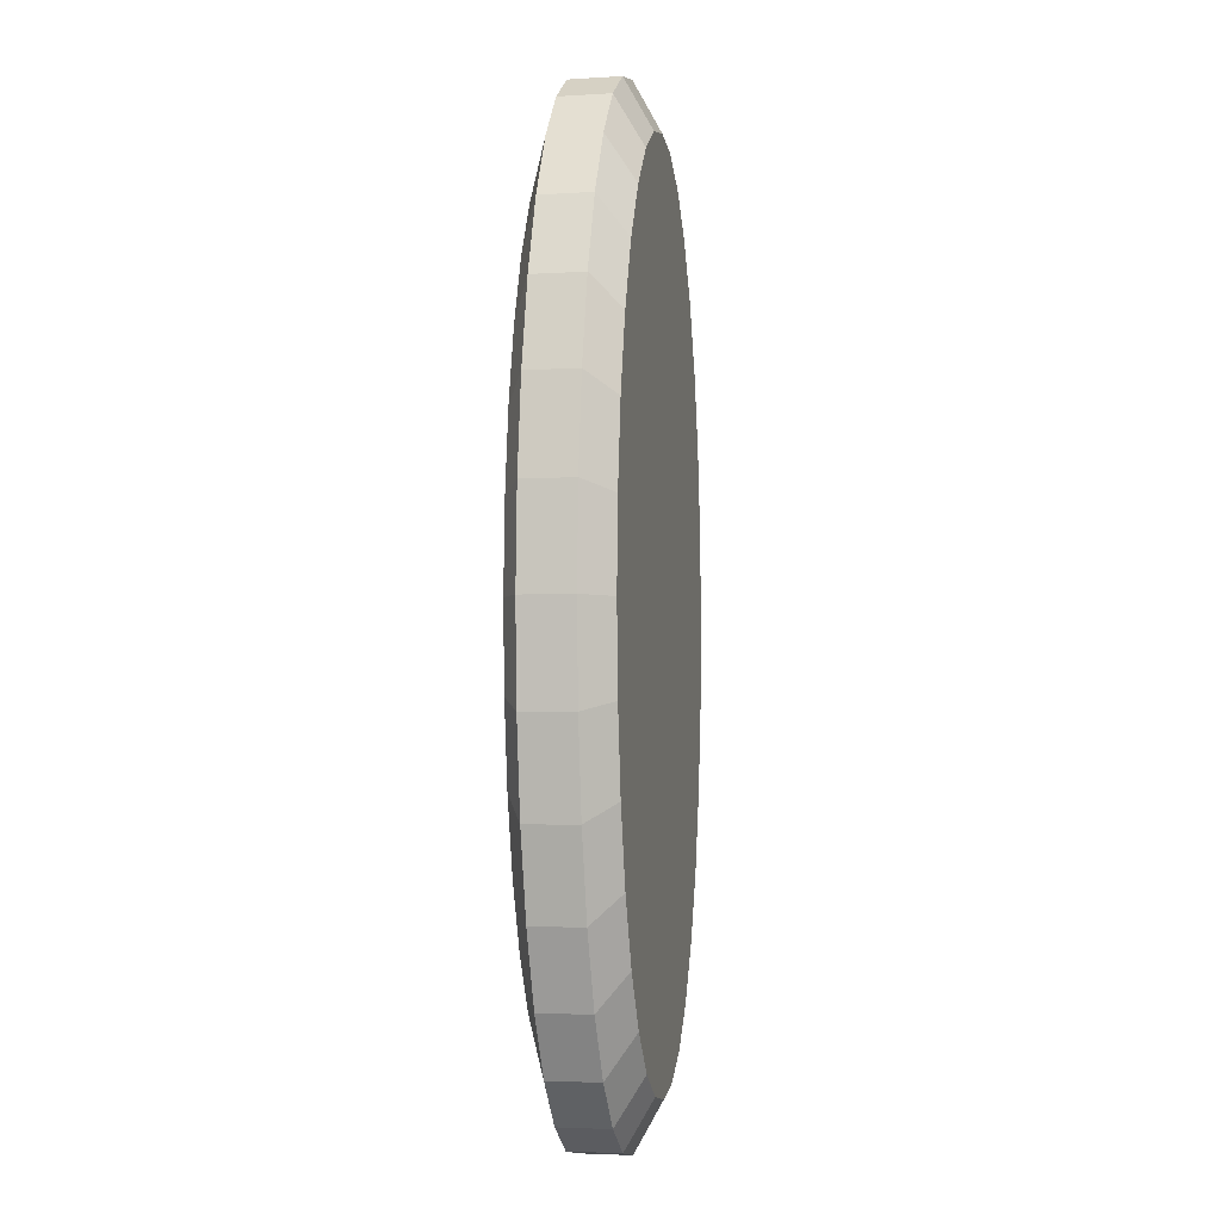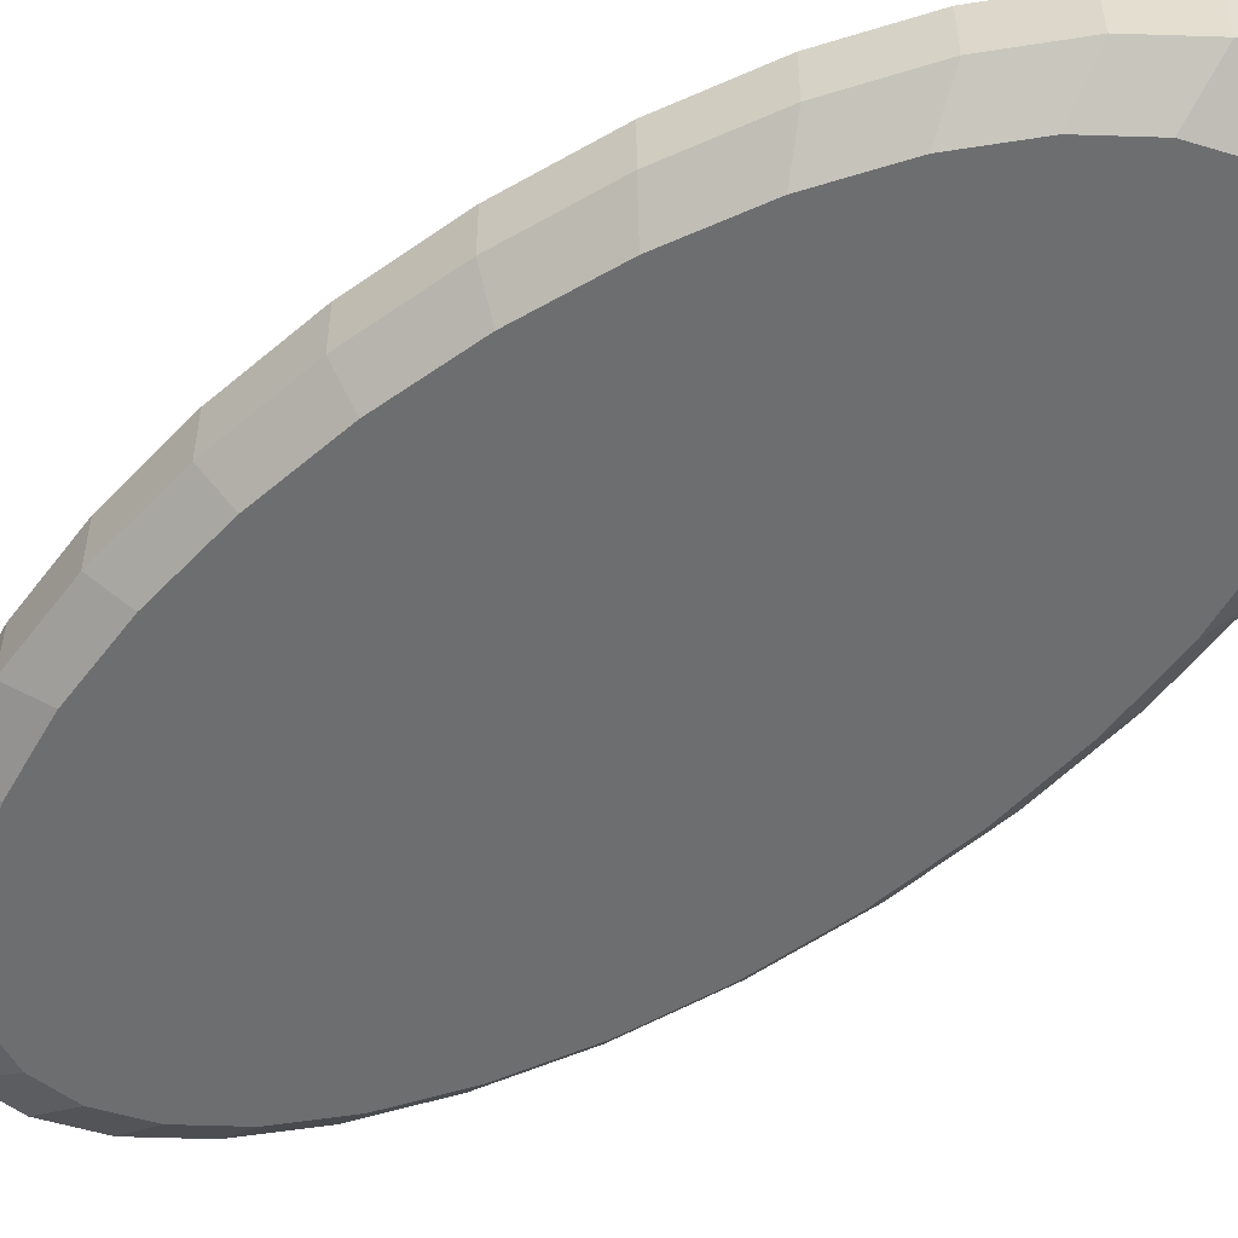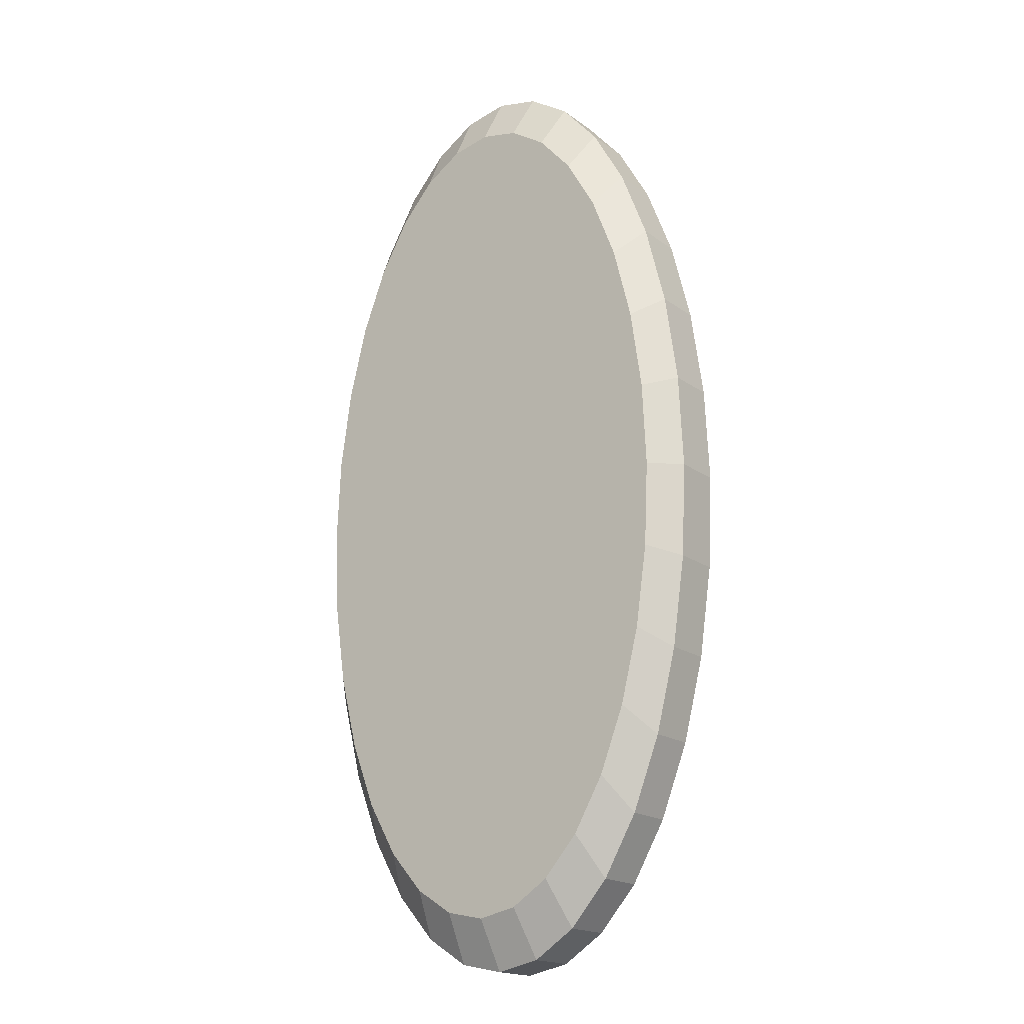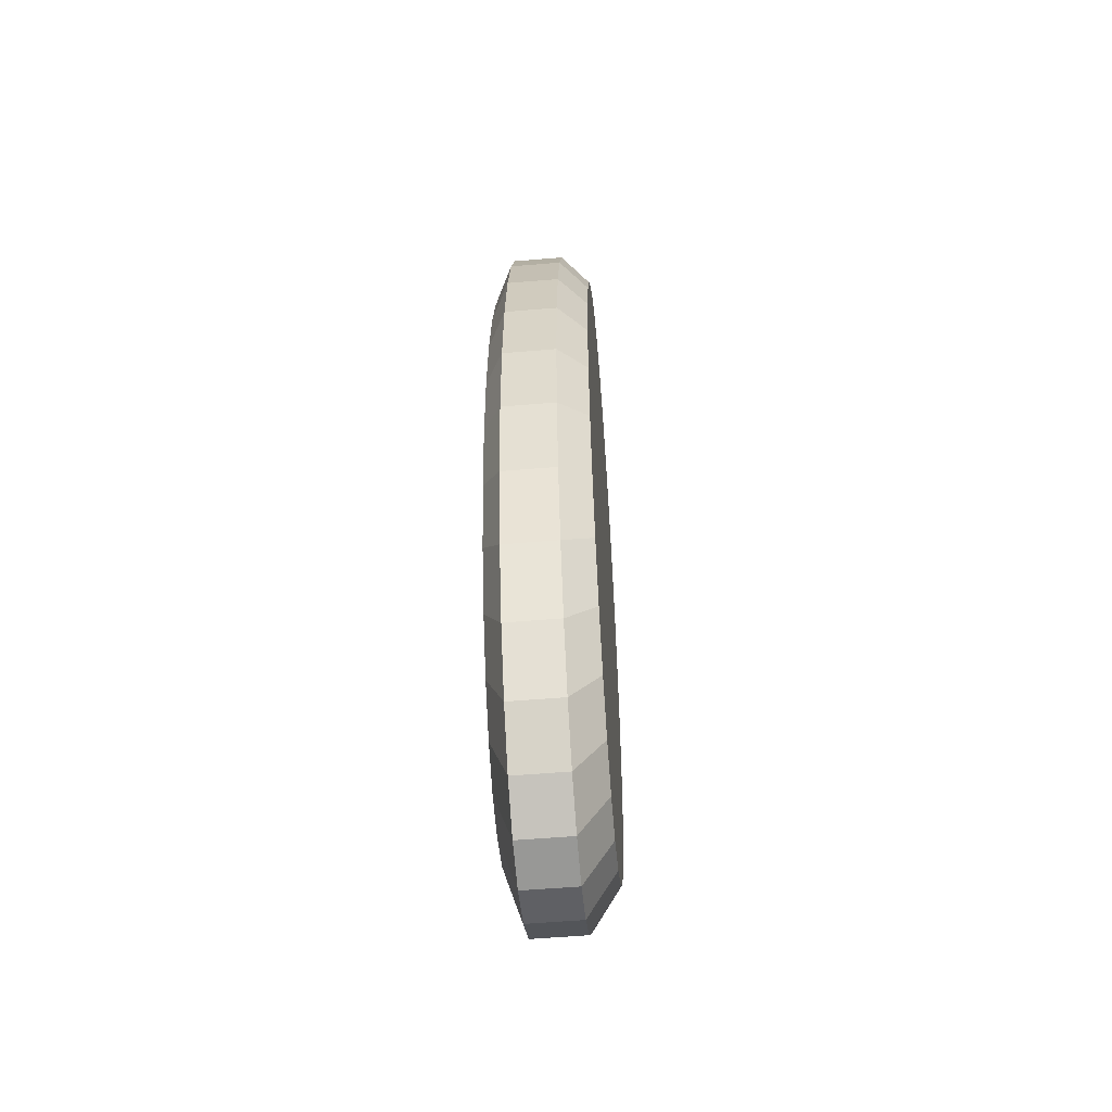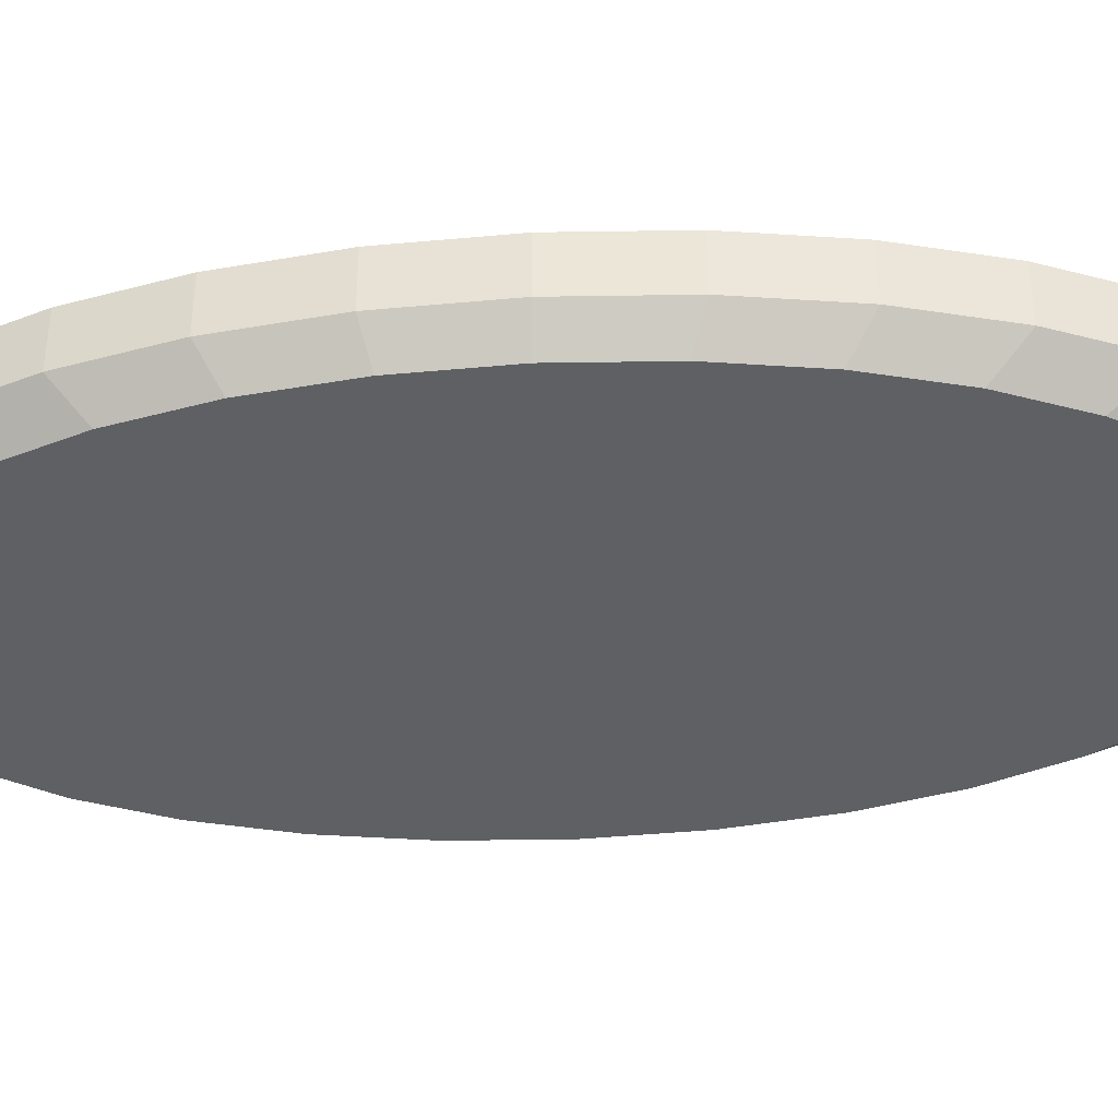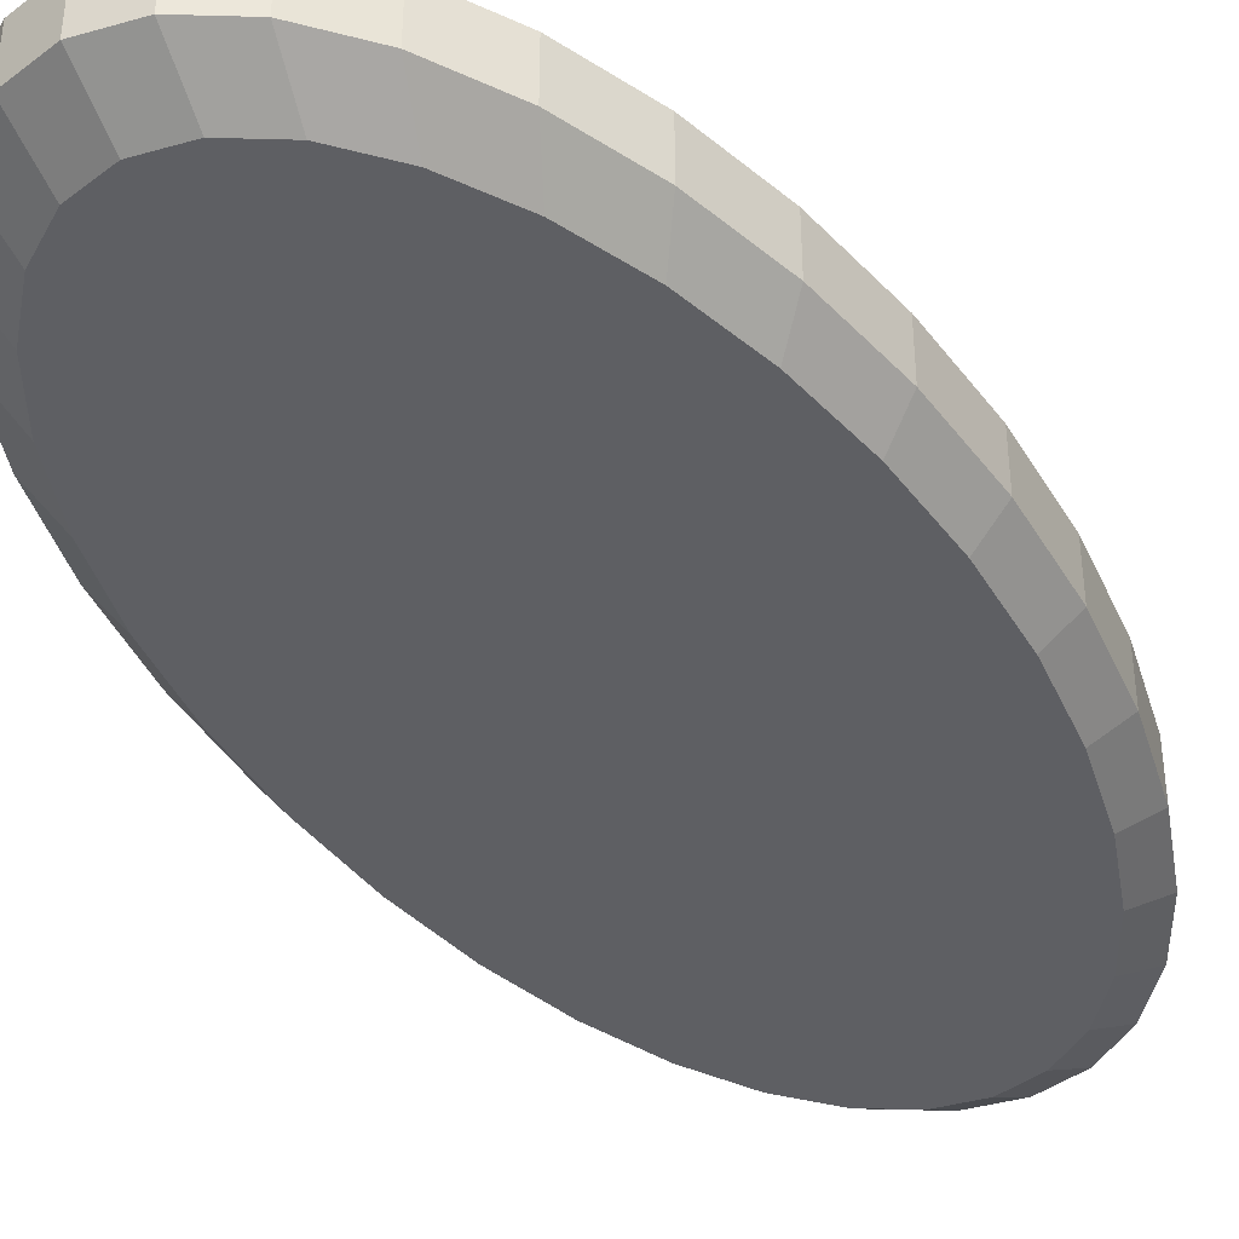
<metadata>
{"format":"obj","ext":"obj","renderer":"f3d","projection":"perspective","resolution":1024,"background":"white","views":[{"elev":-3.4,"azim":-78.2,"up":"+Z"},{"elev":-54.2,"azim":129.5,"up":"+Y"},{"elev":-18.3,"azim":36.4,"up":"+Z"},{"elev":-56.9,"azim":-85.0,"up":"+Z"},{"elev":-42.6,"azim":-86.3,"up":"+Y"},{"elev":-40.9,"azim":30.8,"up":"+Y"}]}
</metadata>
<code>
o Cylinder
v 0 0.1907 -0.3922
v 0 0.4131 -0.3922
v 0.1951 0.1907 -0.3515
v 0.1951 0.4131 -0.3515
v 0.3827 0.1907 -0.2311
v 0.3827 0.4131 -0.2311
v 0.5556 0.1907 -0.03552
v 0.5556 0.4131 -0.03552
v 0.7071 0.1907 0.2277
v 0.7071 0.4131 0.2277
v 0.8315 0.1907 0.5483
v 0.8315 0.4131 0.5483
v 0.9239 0.1907 0.9142
v 0.9239 0.4131 0.9142
v 0.9808 0.1907 1.311
v 0.9808 0.4131 1.311
v 1 0.1907 1.724
v 1 0.4131 1.724
v 0.9808 0.1907 2.137
v 0.9808 0.4131 2.137
v 0.9239 0.1907 2.534
v 0.9239 0.4131 2.534
v 0.8315 0.1907 2.9
v 0.8315 0.4131 2.9
v 0.7071 0.1907 3.22
v 0.7071 0.4131 3.22
v 0.5556 0.1907 3.484
v 0.5556 0.4131 3.484
v 0.3827 0.1907 3.679
v 0.3827 0.4131 3.679
v 0.1951 0.1907 3.8
v 0.1951 0.4131 3.8
v 0 0.1907 3.84
v 0 0.4131 3.84
v -0.1951 0.1907 3.8
v -0.1951 0.4131 3.8
v -0.3827 0.1907 3.679
v -0.3827 0.4131 3.679
v -0.5556 0.1907 3.484
v -0.5556 0.4131 3.484
v -0.7071 0.1907 3.22
v -0.7071 0.4131 3.22
v -0.8315 0.1907 2.9
v -0.8315 0.4131 2.9
v -0.9239 0.1907 2.534
v -0.9239 0.4131 2.534
v -0.9808 0.1907 2.137
v -0.9808 0.4131 2.137
v -1 0.1907 1.724
v -1 0.4131 1.724
v -0.9808 0.1907 1.311
v -0.9808 0.4131 1.311
v -0.9239 0.1907 0.9142
v -0.9239 0.4131 0.9142
v -0.8315 0.1907 0.5483
v -0.8315 0.4131 0.5483
v -0.7071 0.1907 0.2277
v -0.7071 0.4131 0.2277
v -0.5556 0.1907 -0.03552
v -0.5556 0.4131 -0.03552
v -0.3827 0.1907 -0.2311
v -0.3827 0.4131 -0.2311
v -0.1951 0.1907 -0.3515
v -0.1951 0.4131 -0.3515
v 0.1951 0.4131 -0.3515
v 0 0.4131 -0.3922
v 0.3827 0.4131 -0.2311
v 0.5556 0.4131 -0.03552
v 0.7071 0.4131 0.2277
v 0.8315 0.4131 0.5483
v 0.9239 0.4131 0.9142
v 0.9808 0.4131 1.311
v 1 0.4131 1.724
v 0.9808 0.4131 2.137
v 0.9239 0.4131 2.534
v 0.8315 0.4131 2.9
v 0.7071 0.4131 3.22
v 0.5556 0.4131 3.484
v 0.3827 0.4131 3.679
v 0.1951 0.4131 3.8
v 0 0.4131 3.84
v -0.1951 0.4131 3.8
v -0.3827 0.4131 3.679
v -0.5556 0.4131 3.484
v -0.7071 0.4131 3.22
v -0.8315 0.4131 2.9
v -0.9239 0.4131 2.534
v -0.9808 0.4131 2.137
v -1 0.4131 1.724
v -0.9808 0.4131 1.311
v -0.9239 0.4131 0.9142
v -0.8315 0.4131 0.5483
v -0.7071 0.4131 0.2277
v -0.5556 0.4131 -0.03552
v -0.3827 0.4131 -0.2311
v -0.1951 0.4131 -0.3515
v 0.1689 0.4918 -0.07254
v 0 0.4918 -0.1077
v 0.3312 0.4918 0.0317
v 0.4809 0.4918 0.201
v 0.6121 0.4918 0.4288
v 0.7197 0.4918 0.7064
v 0.7997 0.4918 1.023
v 0.849 0.4918 1.367
v 0.8656 0.4918 1.724
v 0.849 0.4918 2.081
v 0.7997 0.4918 2.425
v 0.7197 0.4918 2.742
v 0.6121 0.4918 3.019
v 0.4809 0.4918 3.247
v 0.3312 0.4918 3.416
v 0.1689 0.4918 3.521
v 0 0.4918 3.556
v -0.1689 0.4918 3.521
v -0.3312 0.4918 3.416
v -0.4809 0.4918 3.247
v -0.6121 0.4918 3.019
v -0.7197 0.4918 2.742
v -0.7997 0.4918 2.425
v -0.849 0.4918 2.081
v -0.8656 0.4918 1.724
v -0.849 0.4918 1.367
v -0.7997 0.4918 1.023
v -0.7197 0.4918 0.7064
v -0.6121 0.4918 0.4288
v -0.4809 0.4918 0.201
v -0.3312 0.4918 0.0317
v -0.1689 0.4918 -0.07254
v -0.01005 0.06762 -0.1744
v 0.1646 0.06762 -0.138
v 0.3324 0.06762 -0.03025
v 0.4872 0.06762 0.1448
v 0.6228 0.06762 0.3803
v 0.7341 0.06762 0.6673
v 0.8168 0.06762 0.9948
v 0.8677 0.06762 1.35
v 0.8849 0.06762 1.72
v 0.8677 0.06762 2.089
v 0.8168 0.06762 2.444
v 0.7341 0.06762 2.772
v 0.6228 0.06762 3.059
v 0.4872 0.06762 3.294
v 0.3324 0.06762 3.469
v 0.1646 0.06762 3.577
v -0.01005 0.06762 3.614
v -0.1846 0.06762 3.577
v -0.3525 0.06762 3.469
v -0.5073 0.06762 3.294
v -0.6429 0.06762 3.059
v -0.7542 0.06762 2.772
v -0.7542 0.2667 2.772
v -0.8369 0.06762 2.444
v -0.8878 0.06762 2.089
v -0.905 0.06762 1.72
v -0.8878 0.06762 1.35
v -0.8878 0.2667 1.35
v -0.8369 0.06762 0.9948
v -0.8369 0.2667 0.9948
v -0.7542 0.06762 0.6673
v -0.6429 0.06762 0.3803
v -0.6429 0.2667 0.3803
v -0.5073 0.06762 0.1448
v -0.3525 0.06762 -0.03025
v -0.1846 0.06762 -0.138
f 1 2 4 3
f 3 4 6 5
f 5 6 8 7
f 7 8 10 9
f 9 10 12 11
f 11 12 14 13
f 13 14 16 15
f 15 16 18 17
f 17 18 20 19
f 19 20 22 21
f 21 22 24 23
f 23 24 26 25
f 25 26 28 27
f 27 28 30 29
f 29 30 32 31
f 31 32 34 33
f 33 34 36 35
f 35 36 38 37
f 37 38 40 39
f 39 40 42 41
f 41 42 44 43
f 43 44 46 45
f 45 46 48 47
f 47 48 50 49
f 49 50 52 51
f 51 52 54 53
f 53 54 56 55
f 55 56 58 57
f 57 58 60 59
f 59 60 62 61
f 20 18 73 74
f 61 62 64 63
f 63 64 2 1
f 53 55 159 157
f 76 75 107 108
f 38 36 82 83
f 56 54 91 92
f 12 10 69 70
f 30 28 78 79
f 48 46 87 88
f 4 2 66 65
f 2 64 96 66
f 22 20 74 75
f 40 38 83 84
f 58 56 92 93
f 14 12 70 71
f 32 30 79 80
f 50 48 88 89
f 6 4 65 67
f 24 22 75 76
f 42 40 84 85
f 60 58 93 94
f 16 14 71 72
f 34 32 80 81
f 52 50 89 90
f 8 6 67 68
f 26 24 76 77
f 44 42 85 86
f 62 60 94 95
f 18 16 72 73
f 36 34 81 82
f 54 52 90 91
f 10 8 68 69
f 28 26 77 78
f 46 44 86 87
f 64 62 95 96
f 97 98 128 127 126 125 124 123 122 121 120 119 118 117 116 115 114 113 112 111 110 109 108 107 106 105 104 103 102 101 100 99
f 90 89 121 122
f 77 76 108 109
f 91 90 122 123
f 78 77 109 110
f 92 91 123 124
f 79 78 110 111
f 65 66 98 97
f 93 92 124 125
f 80 79 111 112
f 67 65 97 99
f 94 93 125 126
f 81 80 112 113
f 68 67 99 100
f 95 94 126 127
f 82 81 113 114
f 69 68 100 101
f 96 95 127 128
f 83 82 114 115
f 70 69 101 102
f 66 96 128 98
f 84 83 115 116
f 71 70 102 103
f 85 84 116 117
f 72 71 103 104
f 86 85 117 118
f 73 72 104 105
f 87 86 118 119
f 74 73 105 106
f 88 87 119 120
f 75 74 106 107
f 89 88 120 121
f 129 130 131 132 133 134 135 136 137 138 139 140 141 142 143 144 145 146 147 148 149 150 152 153 154 155 157 159 160 162 163 164
f 9 11 134 133
f 27 29 143 142
f 45 47 153 152
f 1 3 130 129
f 63 1 129 164
f 19 21 139 138
f 37 39 148 147
f 55 57 160 159
f 11 13 135 134
f 29 31 144 143
f 47 49 154 153
f 58 57 160 161
f 3 5 131 130
f 21 23 140 139
f 39 41 149 148
f 57 59 162 160
f 13 15 136 135
f 31 33 145 144
f 49 51 155 154
f 5 7 132 131
f 23 25 141 140
f 41 43 150 149
f 59 61 163 162
f 52 51 155 156
f 15 17 137 136
f 33 35 146 145
f 51 53 157 155
f 44 43 150 151
f 7 9 133 132
f 25 27 142 141
f 43 45 152 150
f 61 63 164 163
f 54 53 157 158
f 17 19 138 137
f 35 37 147 146

</code>
